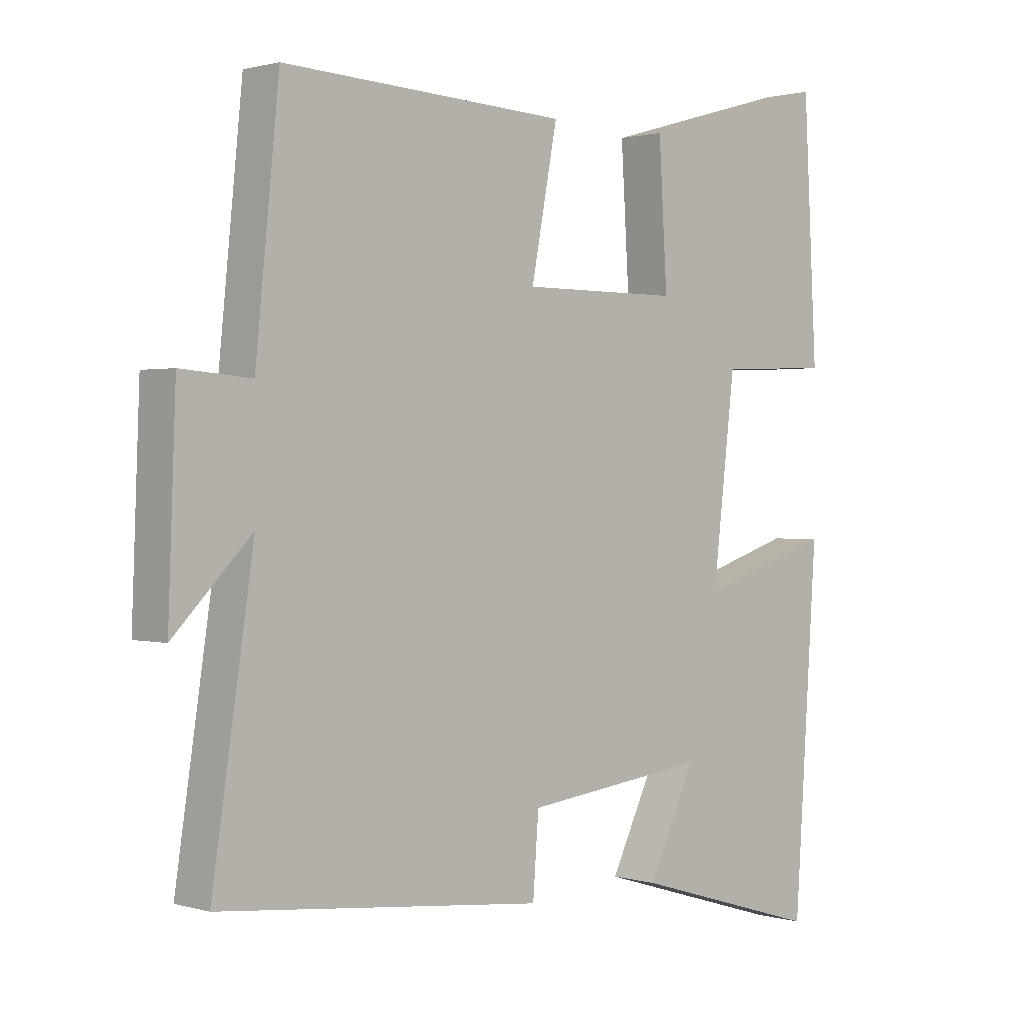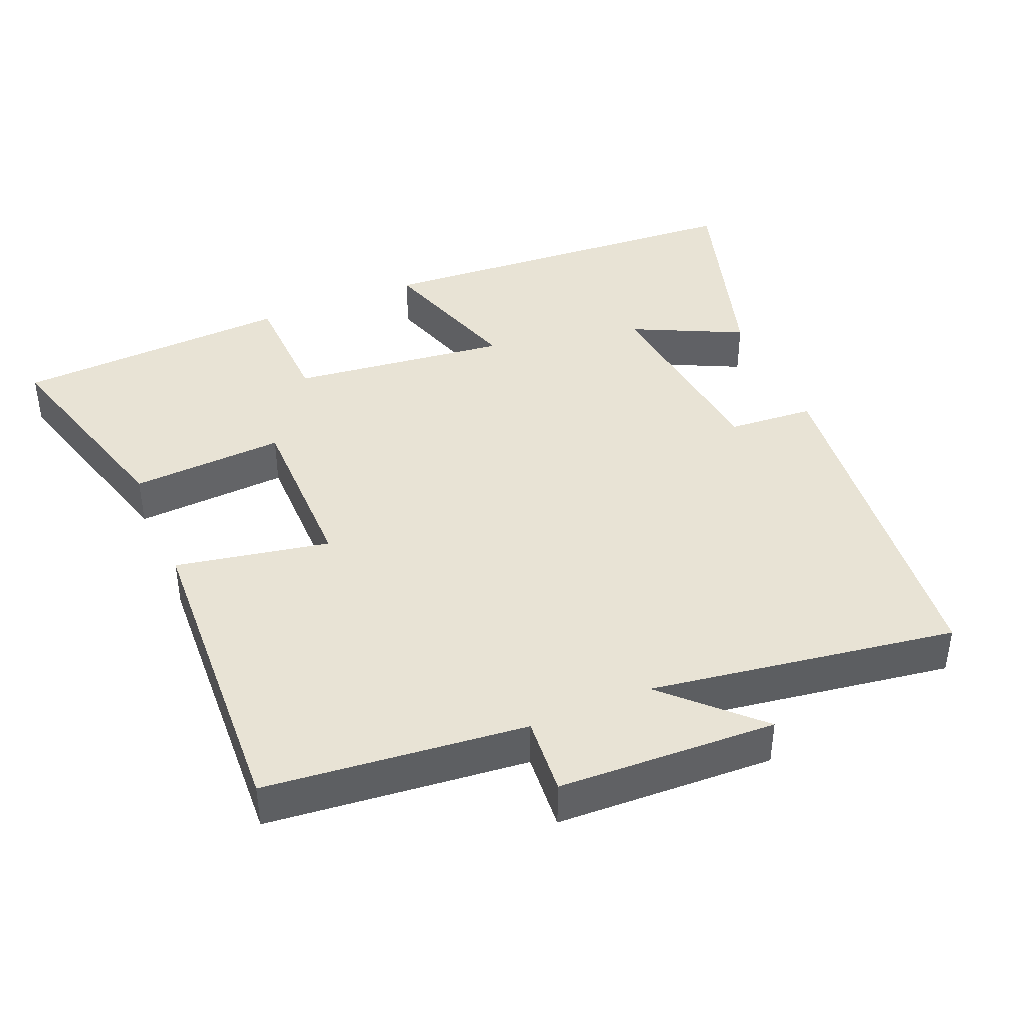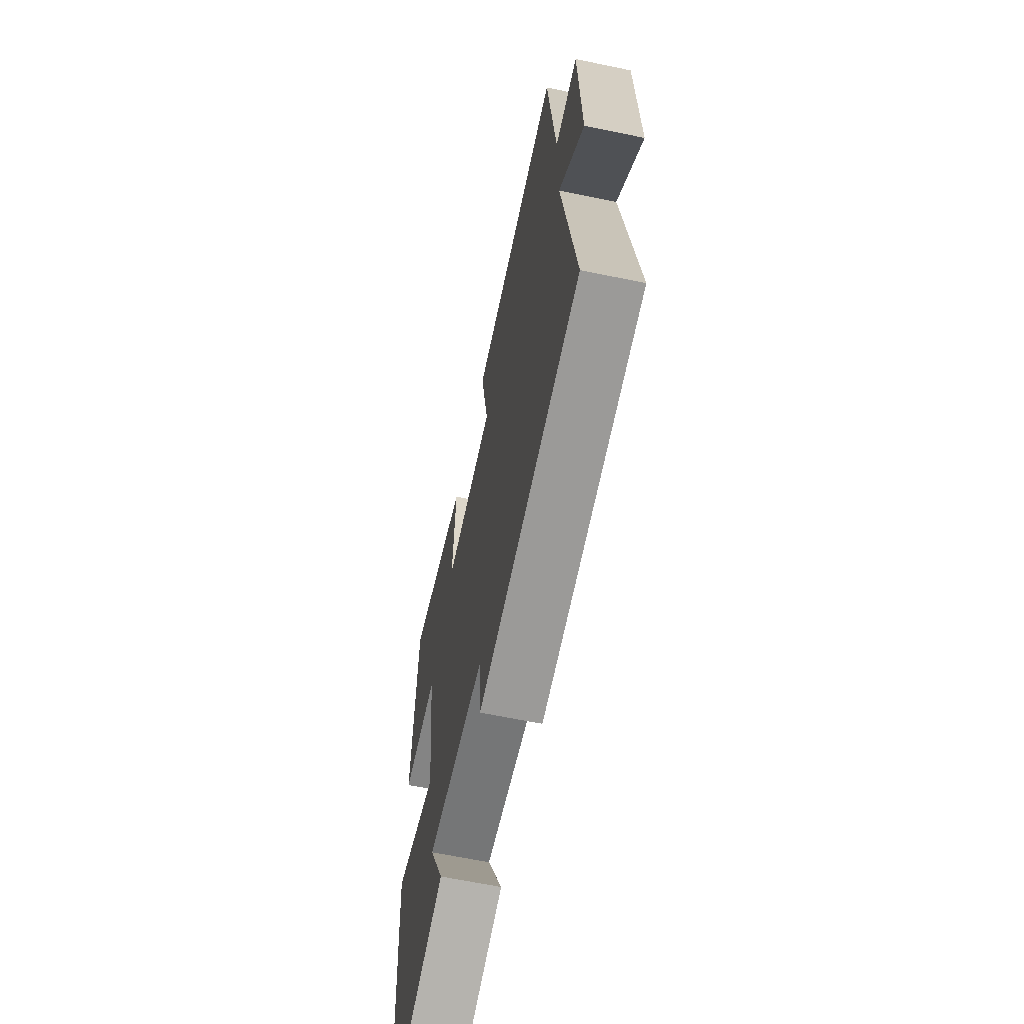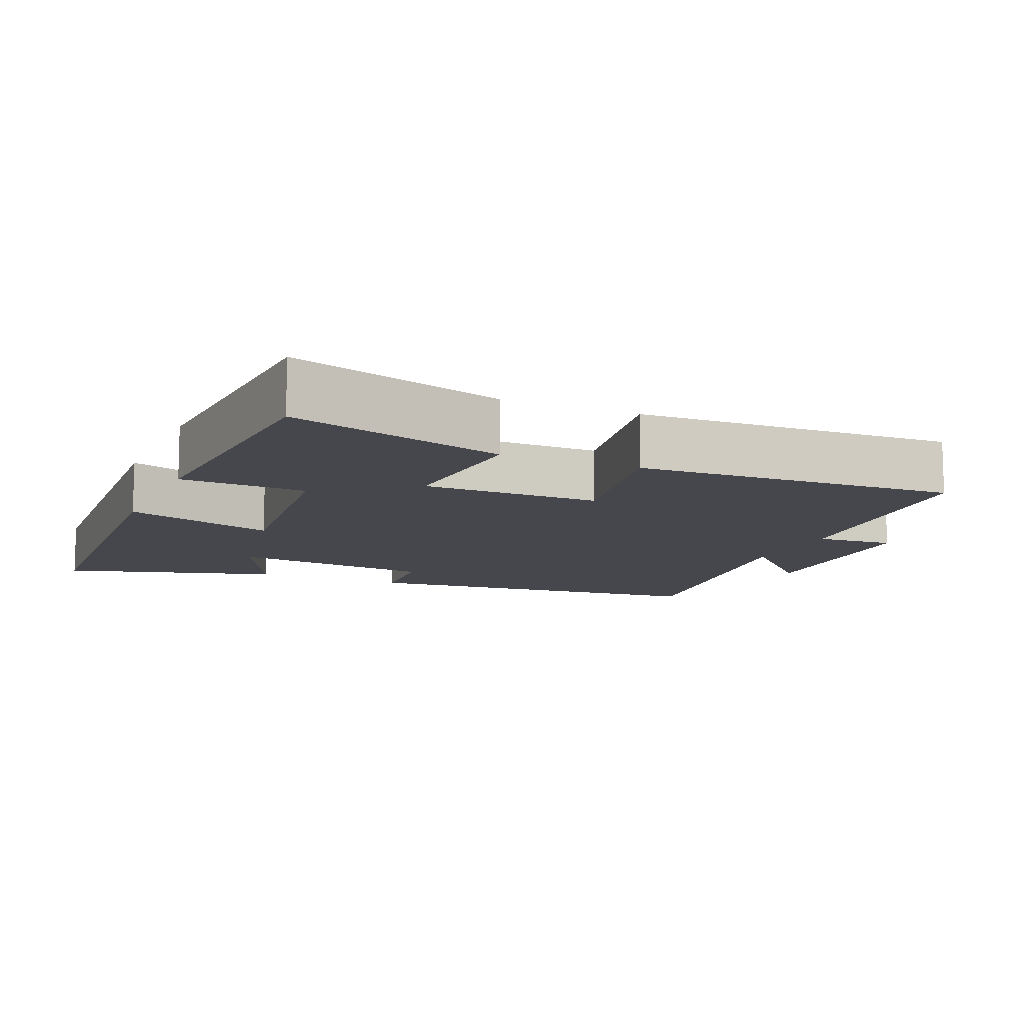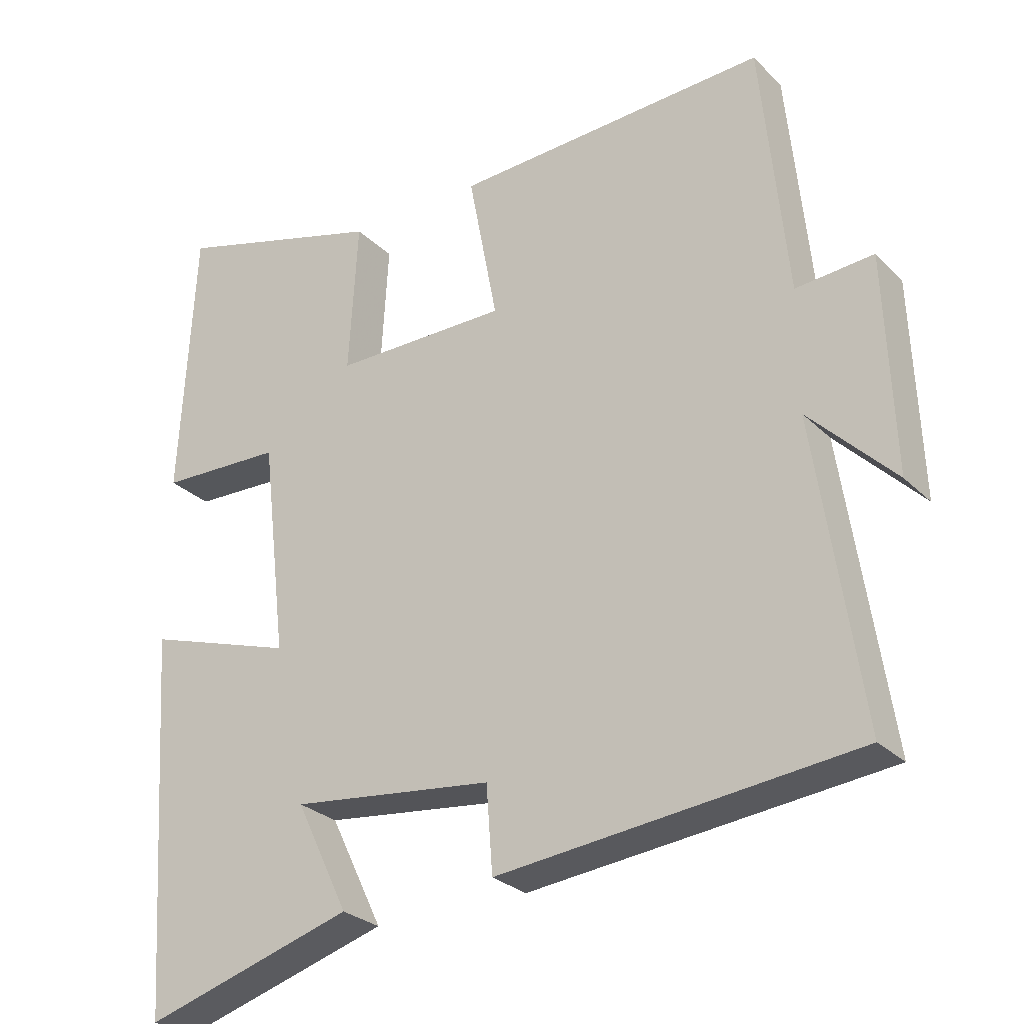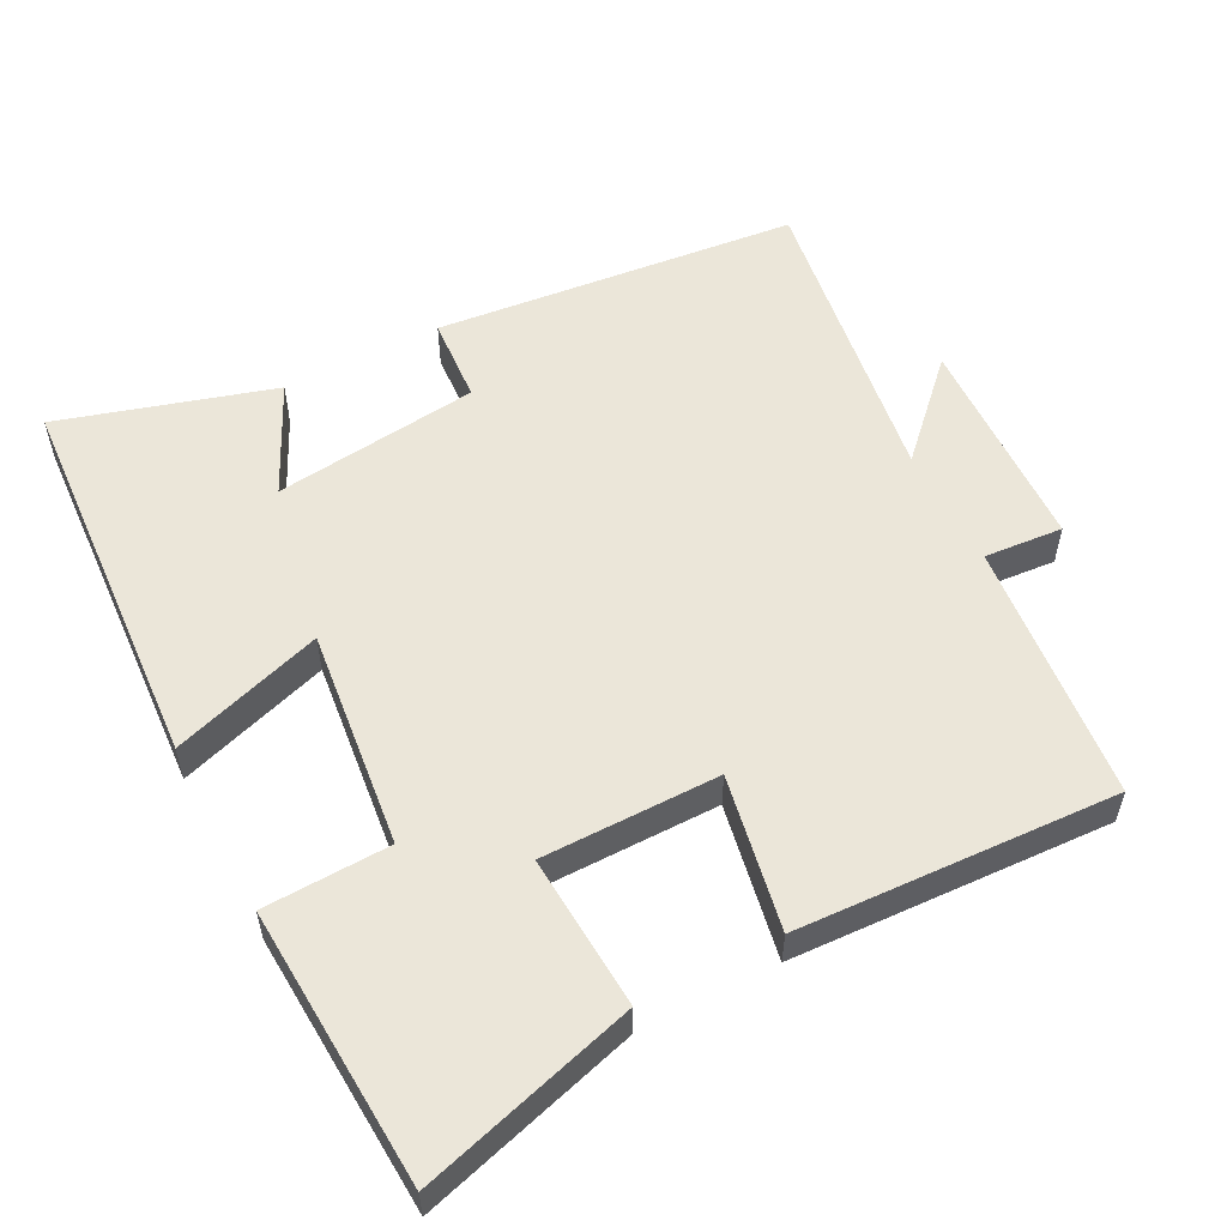
<metadata>
{"format":"obj","ext":"obj","renderer":"f3d","projection":"perspective","resolution":1024,"background":"white","views":[{"elev":1.1,"azim":136.5,"up":"+Z"},{"elev":41.3,"azim":67.1,"up":"+Y"},{"elev":-63.4,"azim":78.1,"up":"+Z"},{"elev":-10.9,"azim":-23.8,"up":"+Y"},{"elev":-27.5,"azim":34.7,"up":"+Z"},{"elev":55.1,"azim":-27.6,"up":"+Y"}]}
</metadata>
<code>
v 0.463 0.07 0.522
v 0.5 0.07 0.157
v 0.61 0.07 0.166
v 0.622 0.07 -0.14
v 0.5 0.07 -0.017
v 0.565 0.07 -0.447
v 0.057 0.07 -0.5
v 0.048 0.07 -0.379
v -0.24 0.07 -0.345
v -0.165 0.07 -0.5
v -0.464 0.07 -0.59
v -0.5 0.07 -0.048
v -0.288 0.07 -0.116
v -0.324 0.07 0.19
v -0.5 0.07 0.196
v -0.479 0.07 0.586
v -0.177 0.07 0.5
v -0.19 0.07 0.284
v 0.058 0.07 0.284
v 0.017 0.07 0.5
v 0.463 0 0.522
v 0.5 0 0.157
v 0.61 0 0.166
v 0.622 0 -0.14
v 0.5 0 -0.017
v 0.565 0 -0.447
v 0.057 0 -0.5
v 0.048 0 -0.379
v -0.24 0 -0.345
v -0.165 0 -0.5
v -0.464 0 -0.59
v -0.5 0 -0.048
v -0.288 0 -0.116
v -0.324 0 0.19
v -0.5 0 0.196
v -0.479 0 0.586
v -0.177 0 0.5
v -0.19 0 0.284
v 0.058 0 0.284
v 0.017 0 0.5
f 19 20 1 2
f 18 19 2
f 15 16 17 18
f 14 15 18
f 13 14 18 2
f 11 12 13
f 9 10 11
f 9 11 13
f 8 9 13 2
f 5 6 7 8
f 2 3 4 5
f 2 5 8
f 22 21 40 39
f 22 39 38
f 38 37 36 35
f 38 35 34
f 22 38 34 33
f 33 32 31
f 31 30 29
f 33 31 29
f 22 33 29 28
f 28 27 26 25
f 25 24 23 22
f 28 25 22
f 1 21 22 2
f 2 22 23 3
f 3 23 24 4
f 4 24 25 5
f 5 25 26 6
f 6 26 27 7
f 7 27 28 8
f 8 28 29 9
f 9 29 30 10
f 10 30 31 11
f 11 31 32 12
f 12 32 33 13
f 13 33 34 14
f 14 34 35 15
f 15 35 36 16
f 16 36 37 17
f 17 37 38 18
f 18 38 39 19
f 19 39 40 20
f 20 40 21 1

</code>
